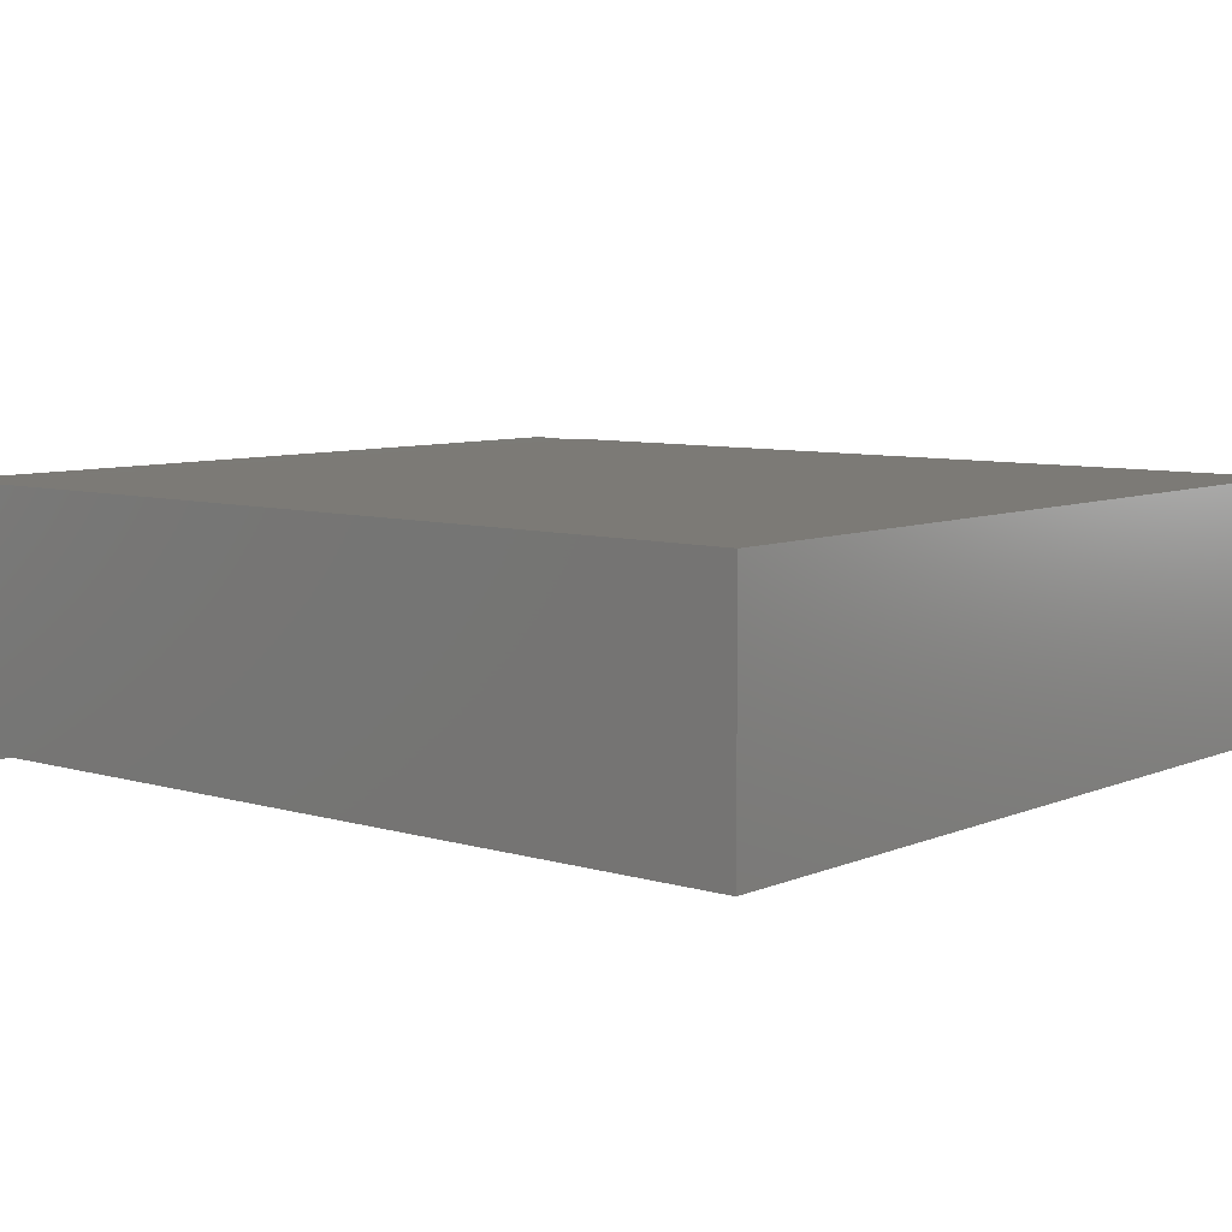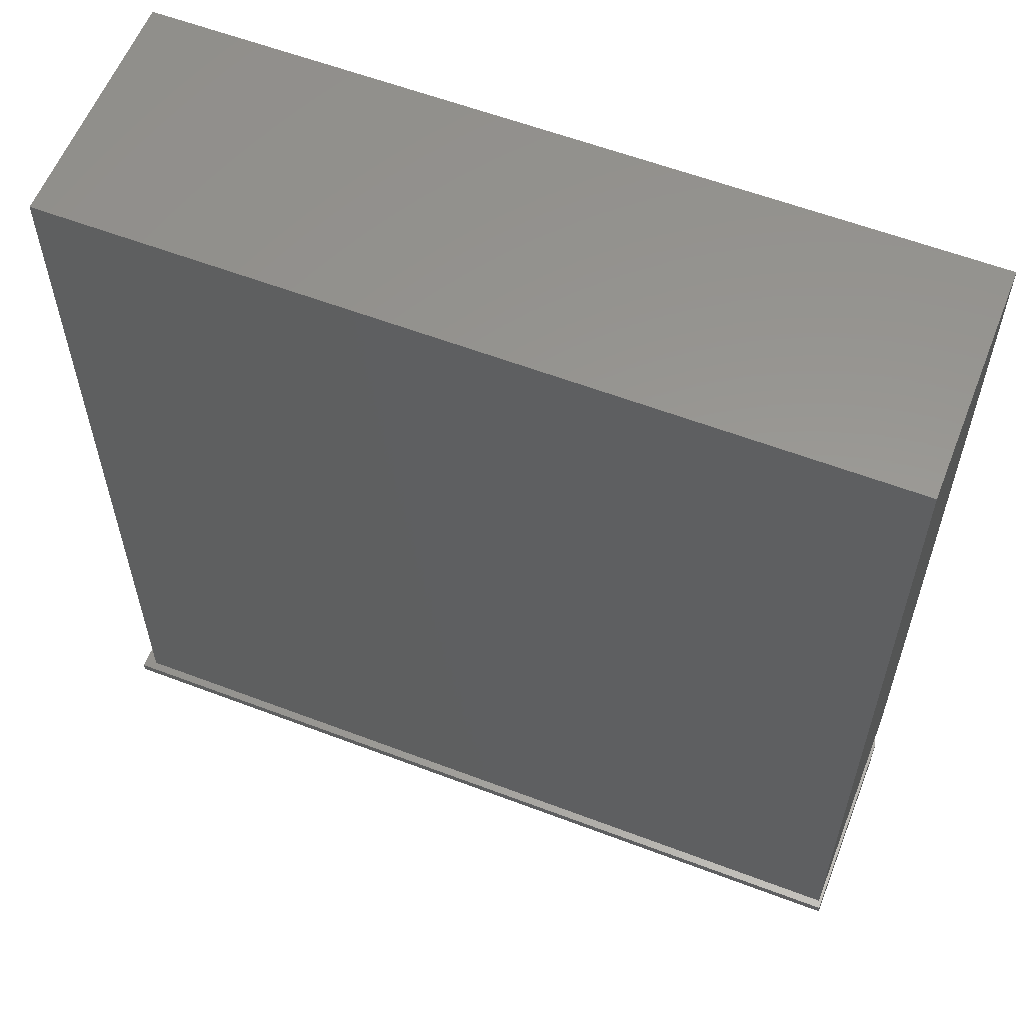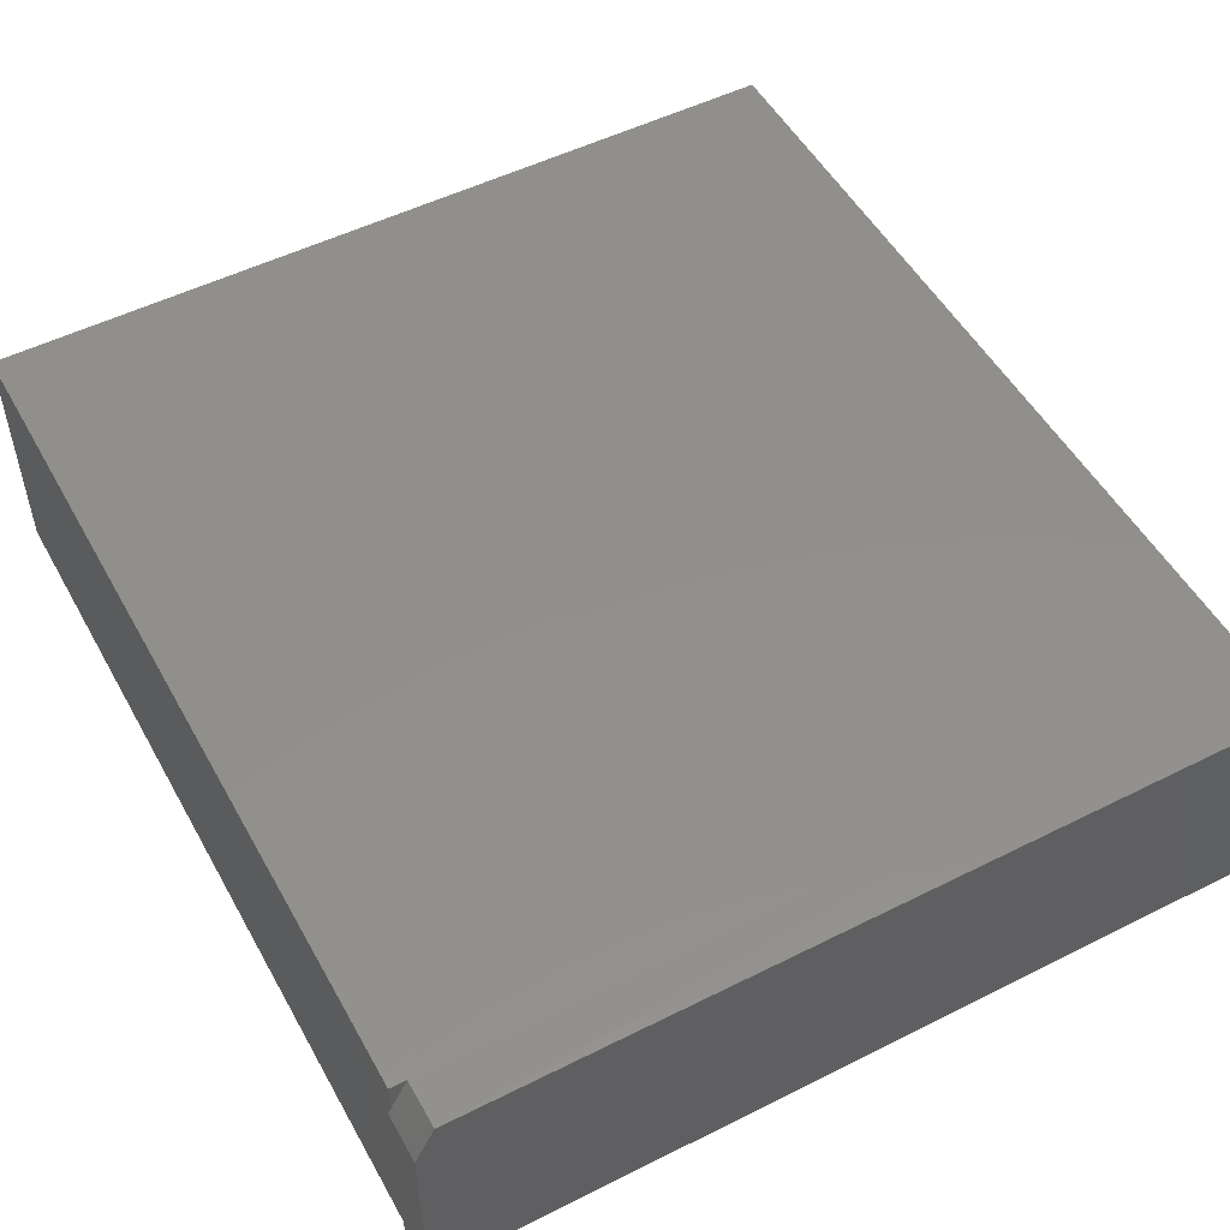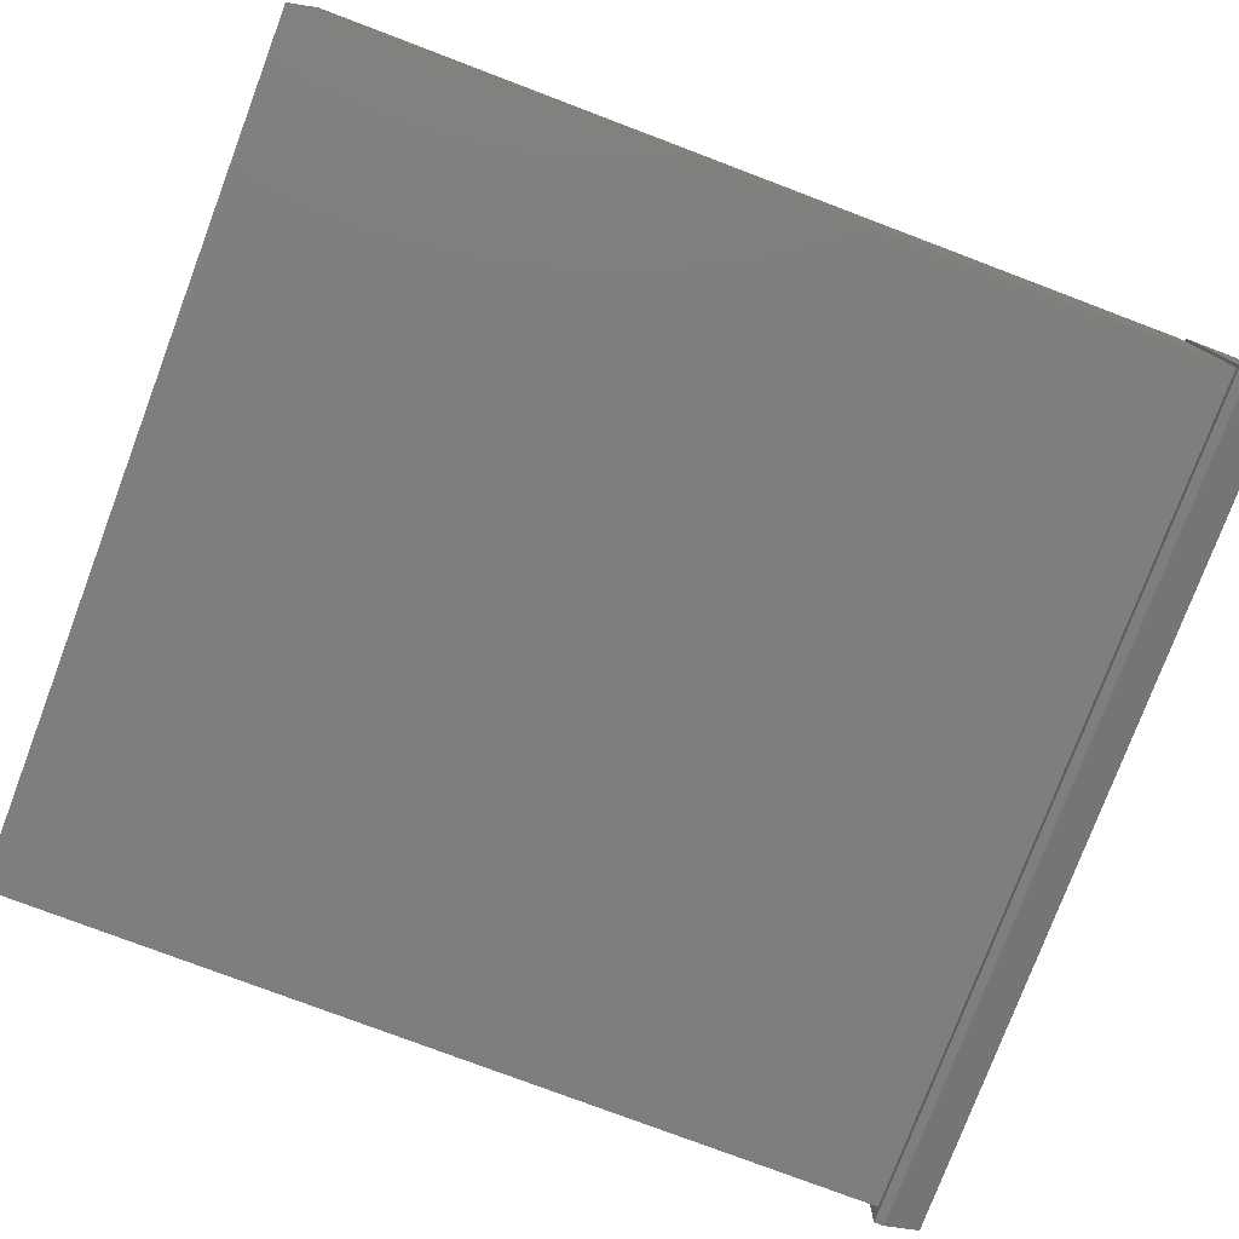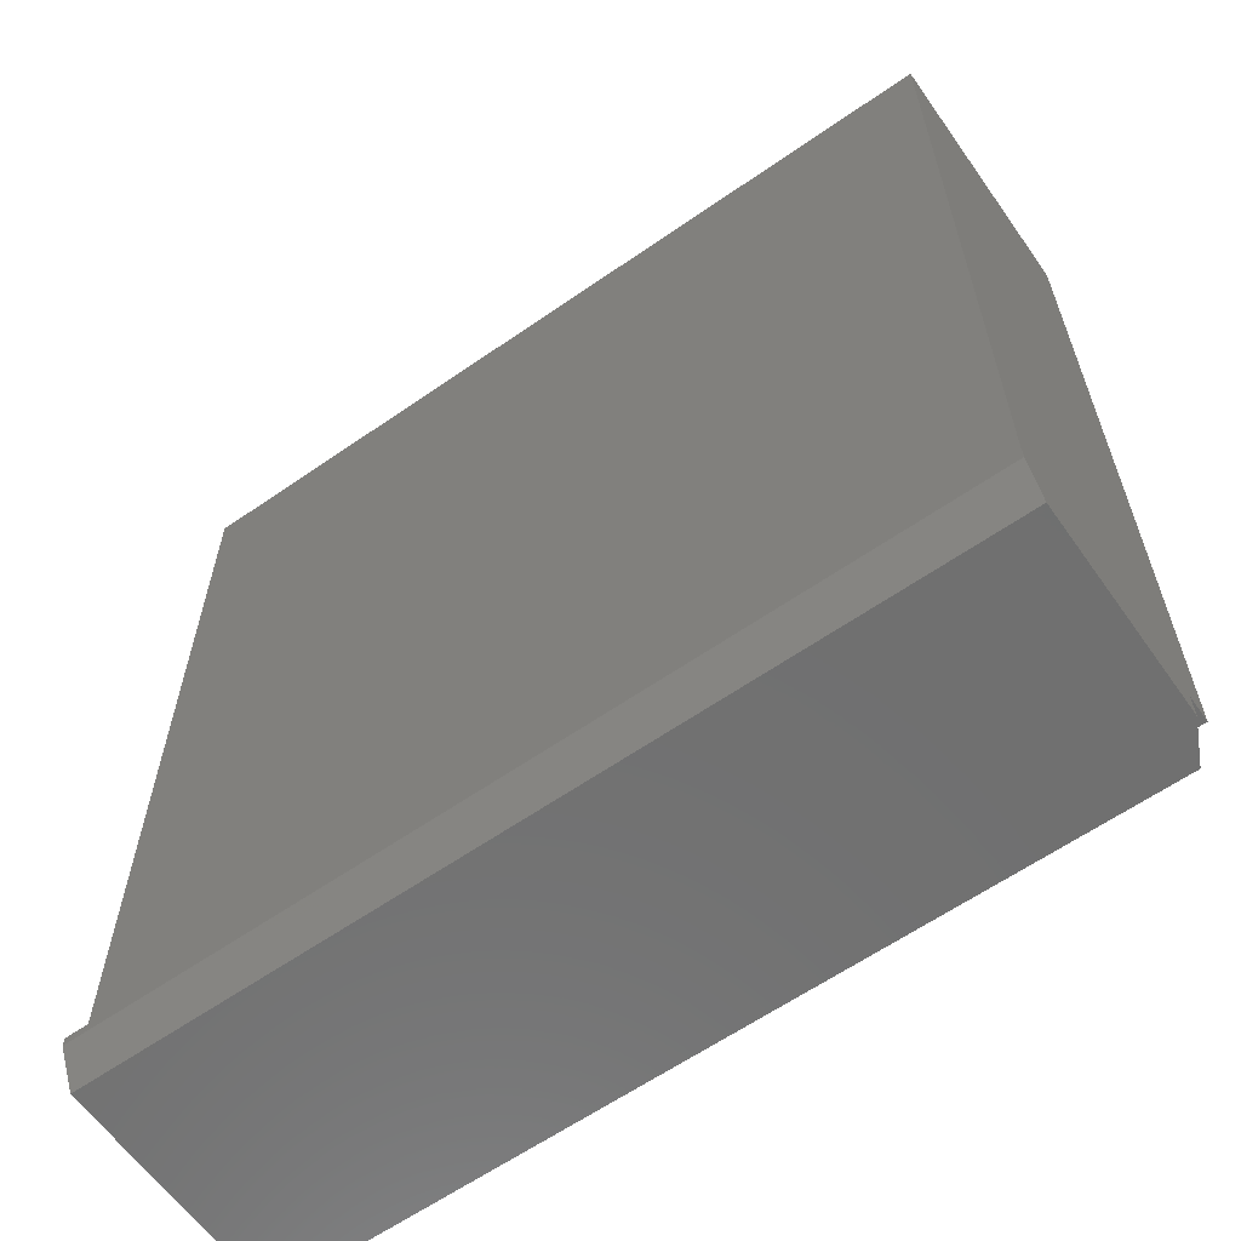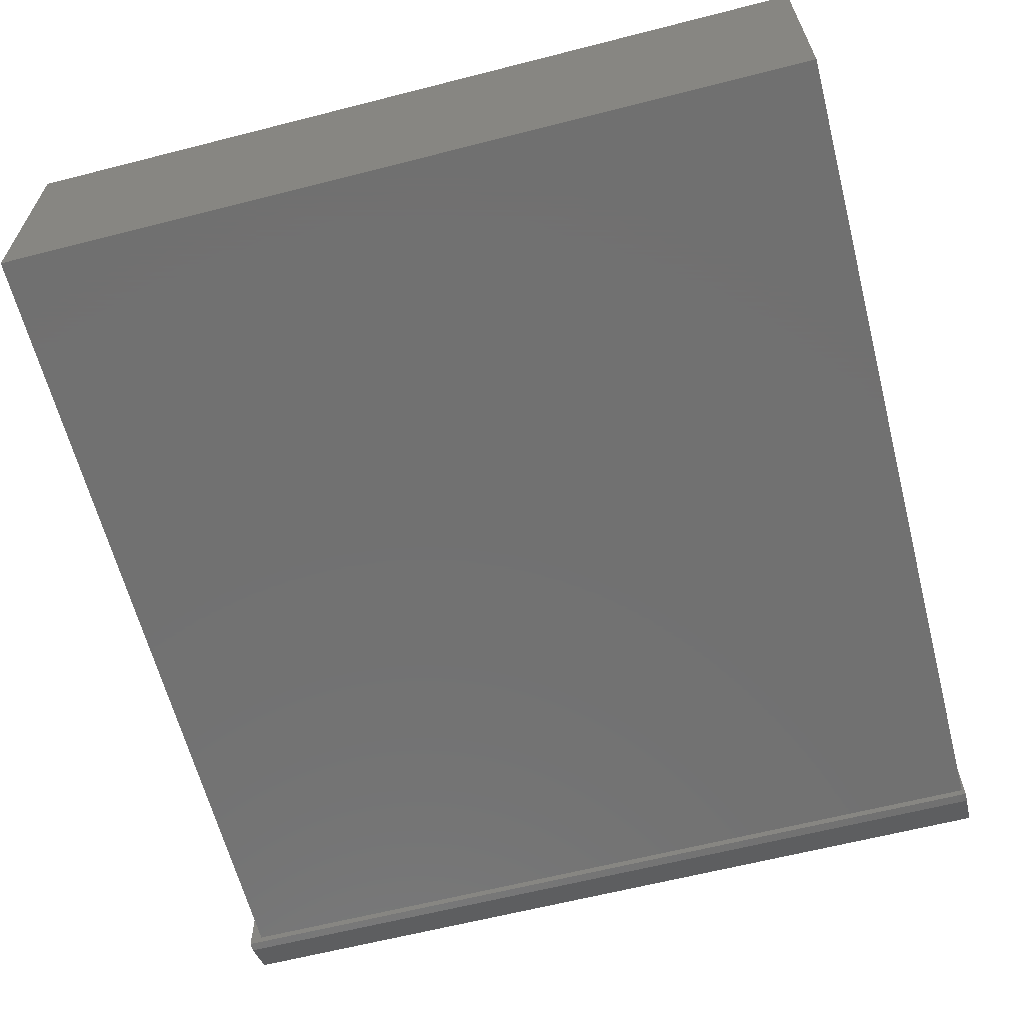
<metadata>
{"format":"stl","ext":"stl","renderer":"f3d","projection":"perspective","resolution":1024,"background":"white","views":[{"elev":7.5,"azim":-49.8,"up":"+Y"},{"elev":58.8,"azim":21.4,"up":"+Z"},{"elev":51.8,"azim":151.5,"up":"+Y"},{"elev":-78.0,"azim":69.3,"up":"+Y"},{"elev":-61.9,"azim":35.2,"up":"+Z"},{"elev":-63.0,"azim":14.5,"up":"+Y"}]}
</metadata>
<code>
# stl→obj: 21 verts, 38 faces
v 0.3305 0.1016 0.03906
v 0.3438 0.1016 0.03906
v 0.3438 0.0759 0.03906
v 0.3461 0.07113 0.03906
v 0.3438 -0.1016 0.03906
v 0.3461 -0.1083 0.03906
v -0.3461 -0.1083 0.03906
v -0.3359 -0.1016 0.03906
v -0.3359 0.1024 0.03906
v -0.3461 0.1024 0.03906
v 0.3305 0.1024 0
v 0.3461 0.07113 0
v -0.3461 0.1024 0
v -0.3359 0.1016 0.75
v -0.3359 -0.1016 0.75
v 0.3438 0.1016 0.75
v 0.3438 -0.1016 0.75
v 0.3461 -0.09268 0
v -0.3461 -0.09268 0
v 0.3461 -0.1083 0.03125
v -0.3461 -0.1083 0.03125
f 1 2 3
f 4 5 6
f 4 3 5
f 7 6 5
f 7 5 8
f 7 8 9
f 7 9 10
f 4 11 3
f 11 1 3
f 12 11 4
f 1 11 9
f 9 11 13
f 9 13 10
f 9 8 14
f 14 8 15
f 16 2 14
f 14 2 1
f 14 1 9
f 17 5 16
f 16 5 3
f 16 3 2
f 8 5 15
f 15 5 17
f 15 17 14
f 14 17 16
f 11 12 13
f 13 12 18
f 13 18 19
f 12 4 18
f 18 4 6
f 18 6 20
f 10 13 7
f 7 13 19
f 7 19 21
f 7 21 6
f 6 21 20
f 21 19 20
f 20 19 18

</code>
